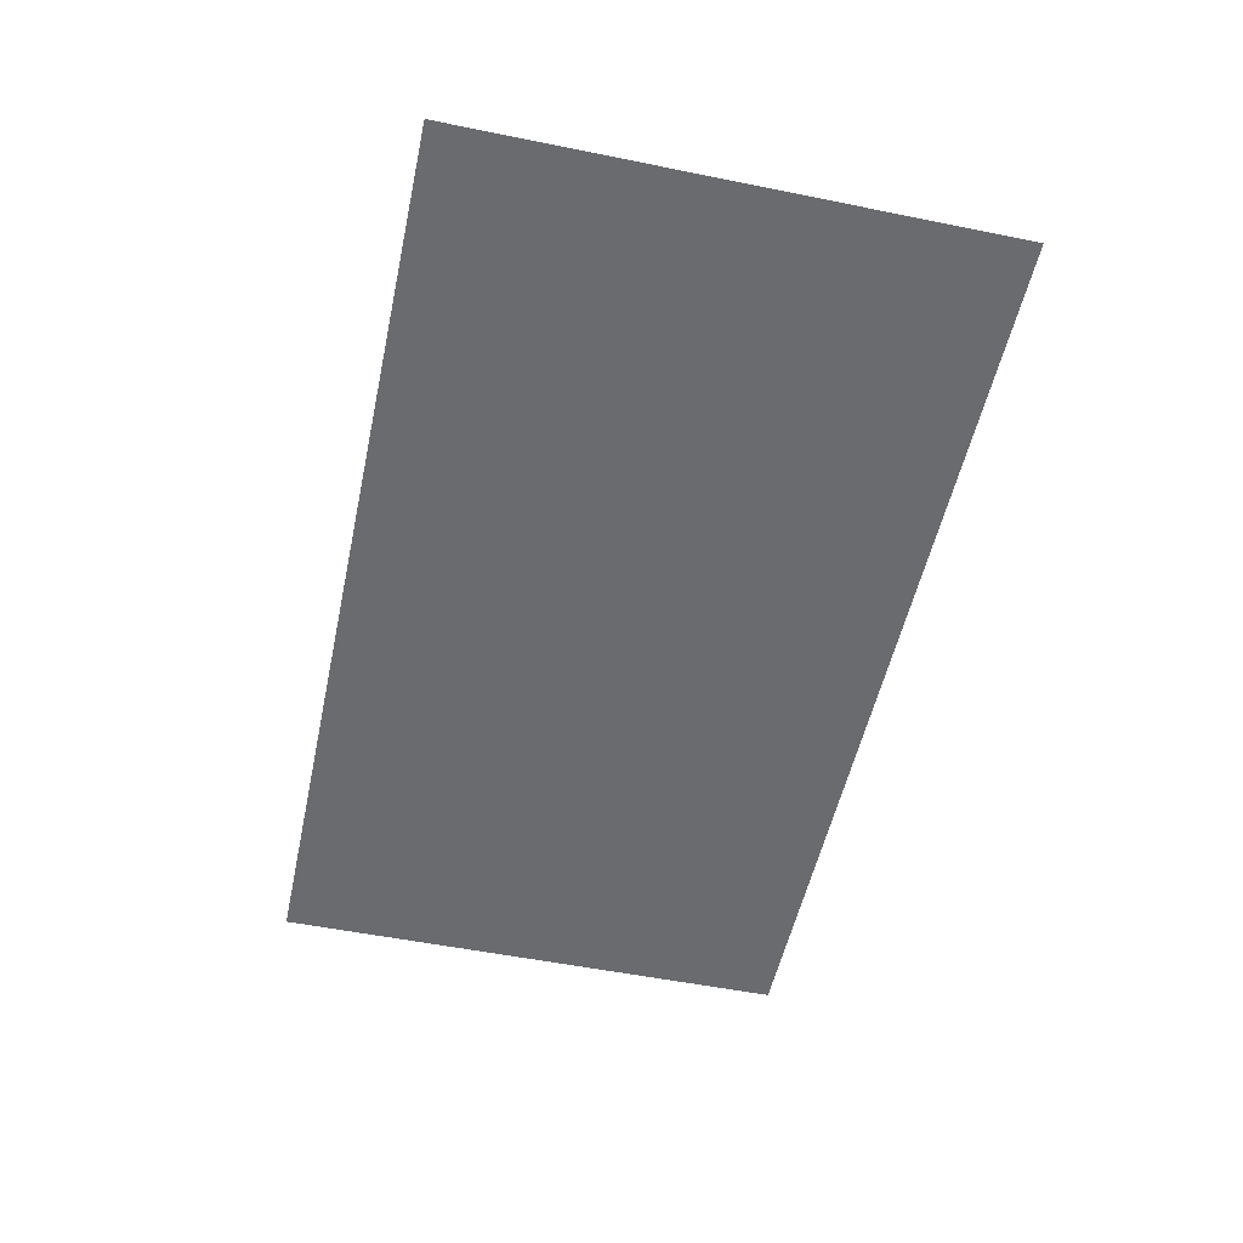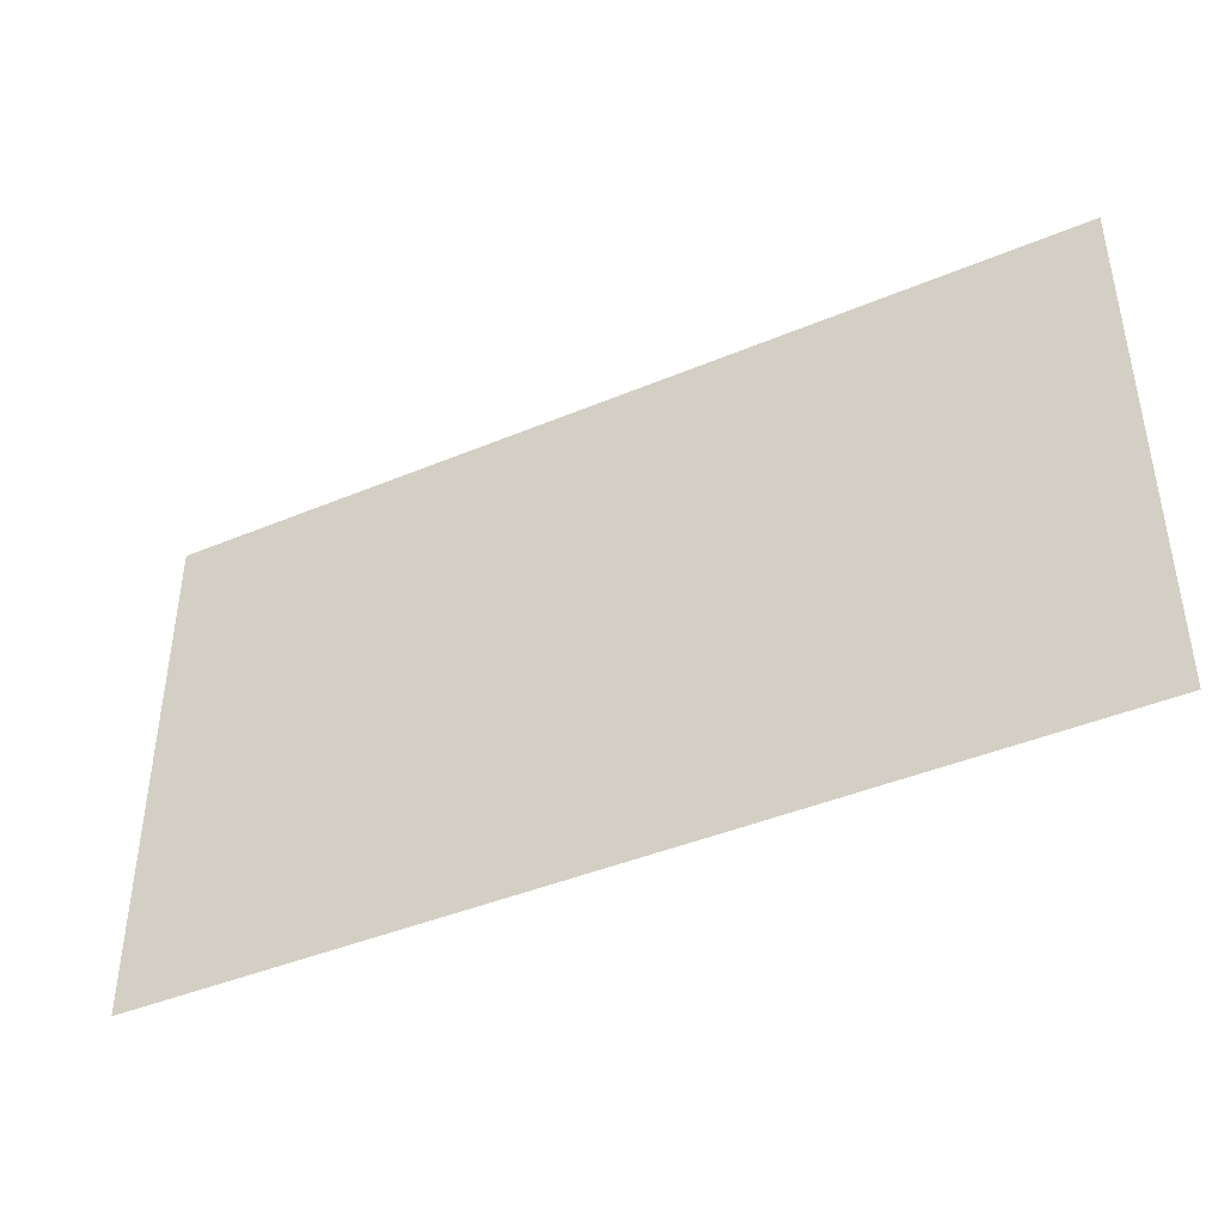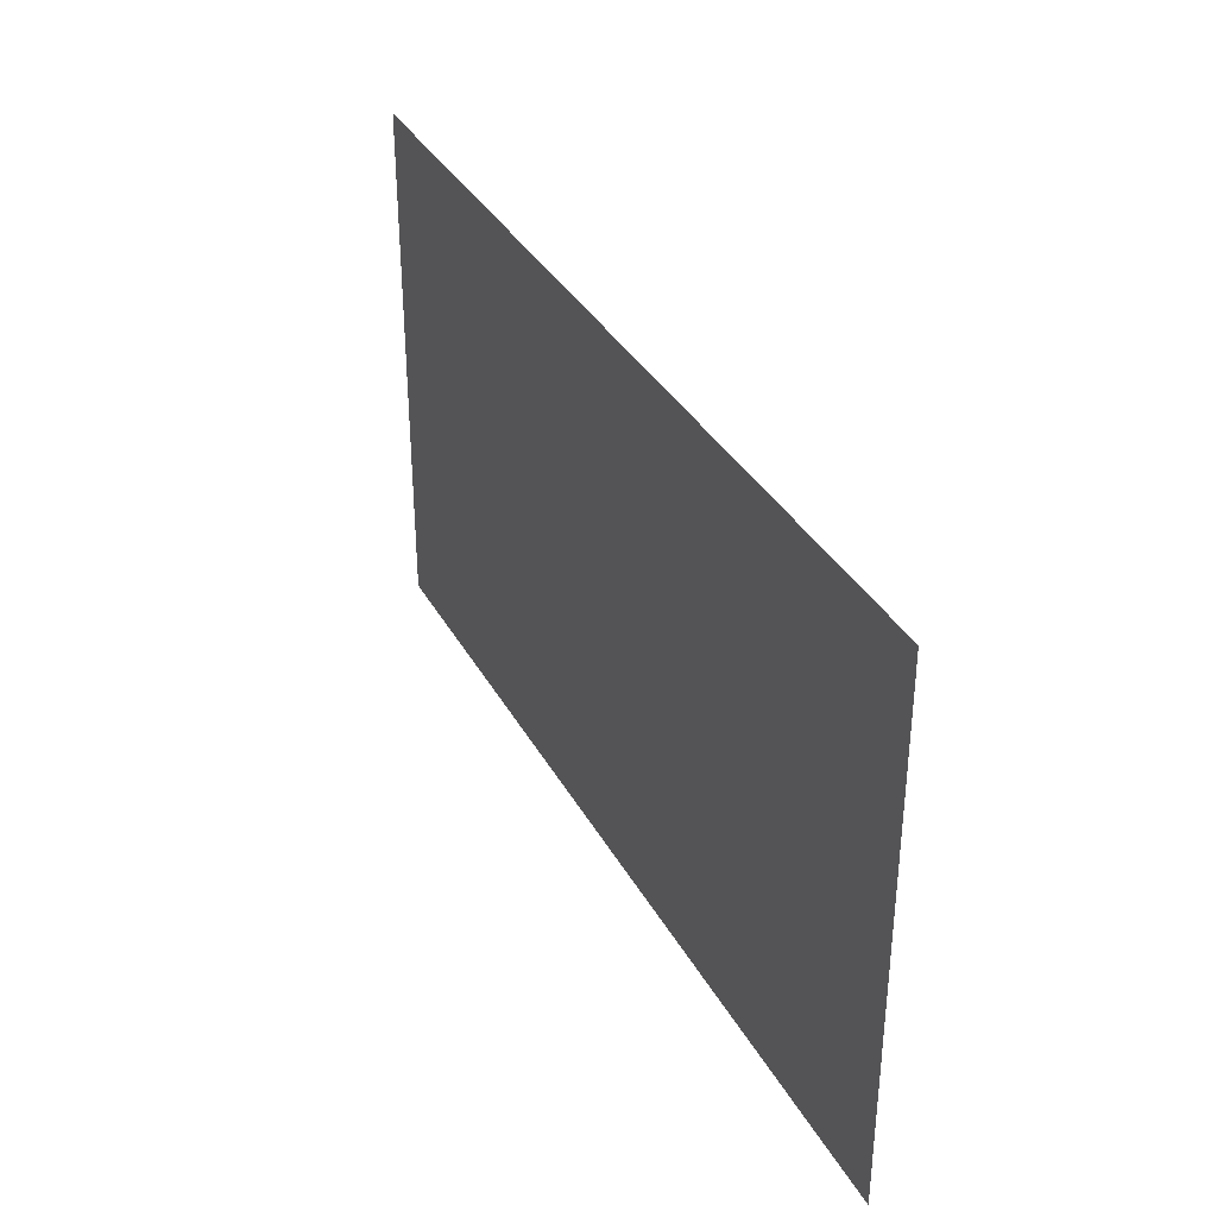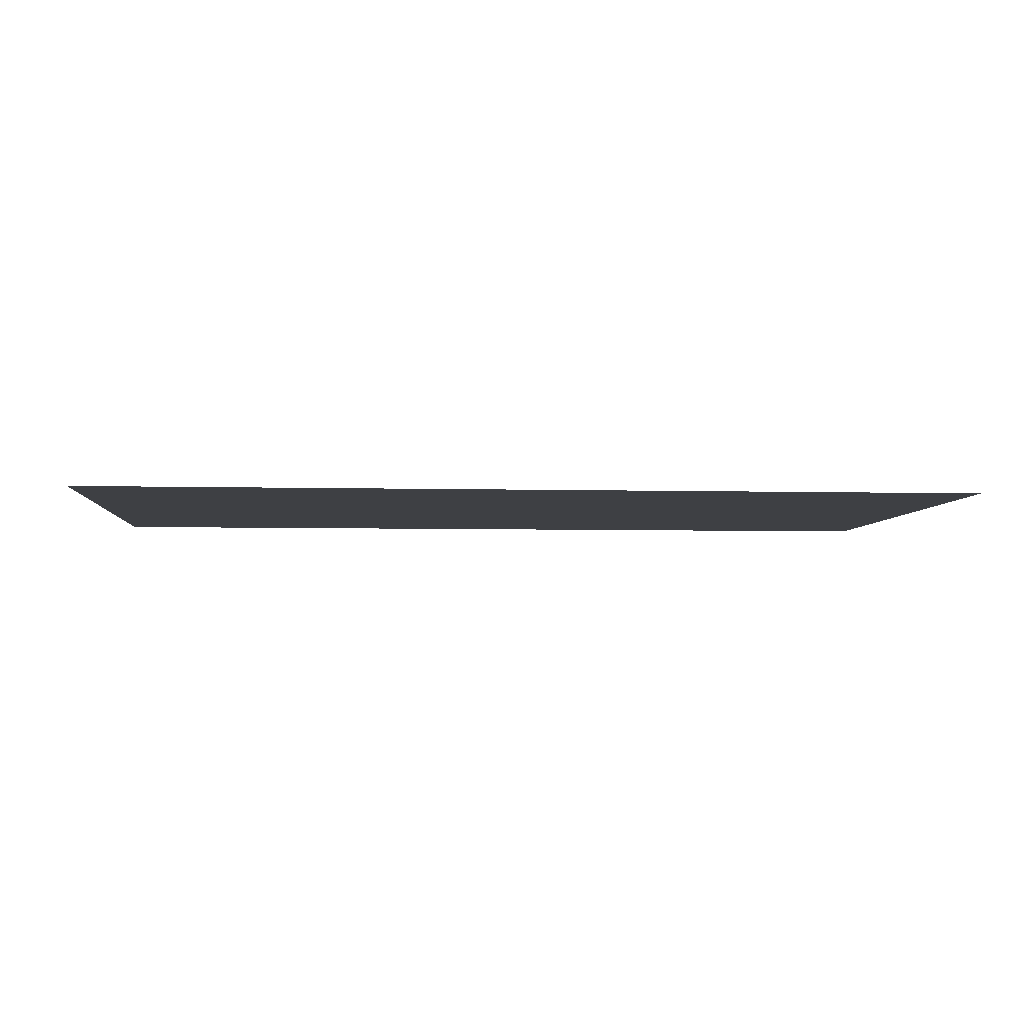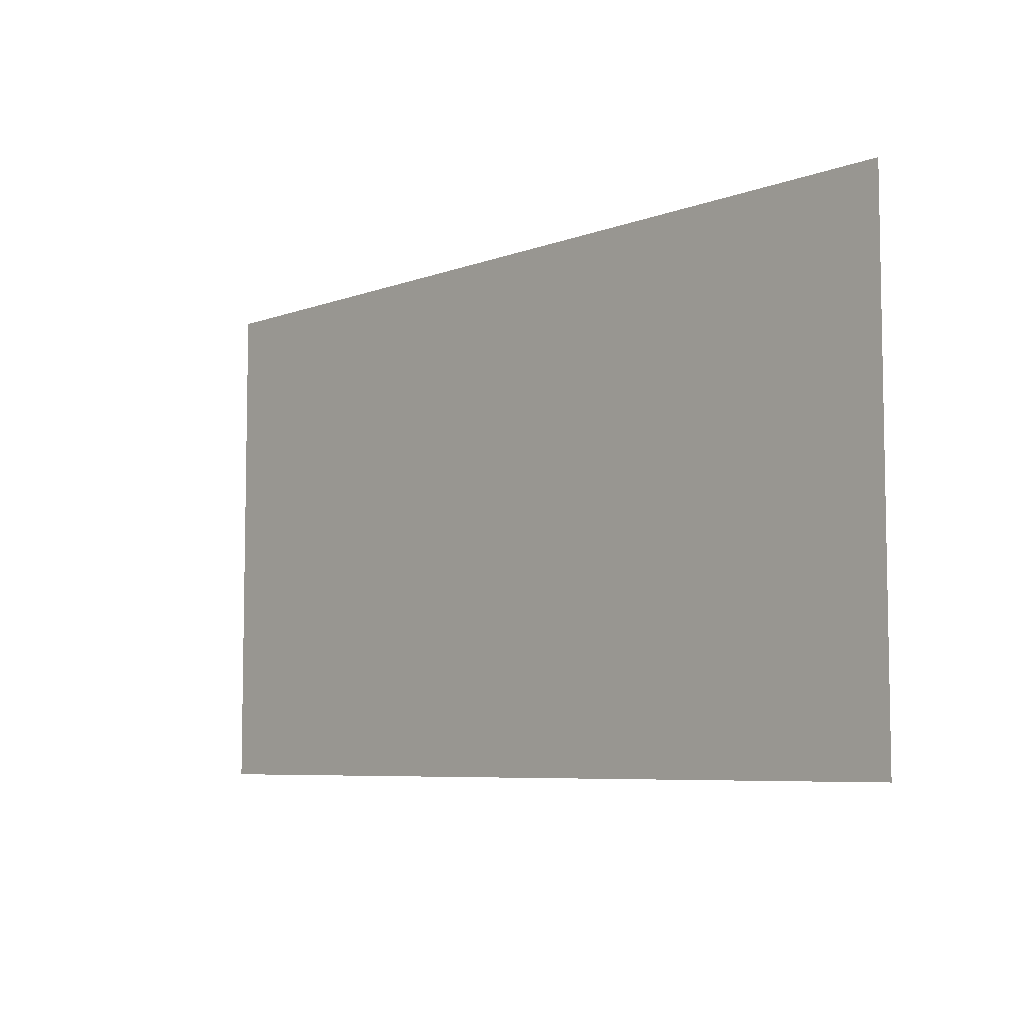
<metadata>
{"format":"obj","ext":"obj","renderer":"f3d","projection":"perspective","resolution":1024,"background":"white","views":[{"elev":-53.4,"azim":77.8,"up":"+Z"},{"elev":-42.5,"azim":-153.4,"up":"+Y"},{"elev":35.0,"azim":64.6,"up":"+Y"},{"elev":-4.9,"azim":175.2,"up":"+Z"},{"elev":-6.7,"azim":47.7,"up":"+Y"}]}
</metadata>
<code>
g DecalMesh_Common_Decal_Crack_01__7
v 1.243 0.7084 -0.4419
v -1.243 0.2305 -0.4419
v 1.187 -0.7084 -0.4419
v 1.243 0.7084 -0.4419
v 1.187 -0.7084 -0.4419
v 1.243 -0.7084 -0.4419
v -1.243 0.2305 -0.4419
v -1.243 -0.7084 -0.4419
v 1.187 -0.7084 -0.4419
v 1.243 0.7084 -0.4419
v -1.243 0.7084 -0.4419
v -1.243 0.2305 -0.4419
g DecalMesh_Common_Decal_Crack_01__7_0
f 3 2 1
f 6 5 4
f 9 8 7
f 12 11 10

</code>
